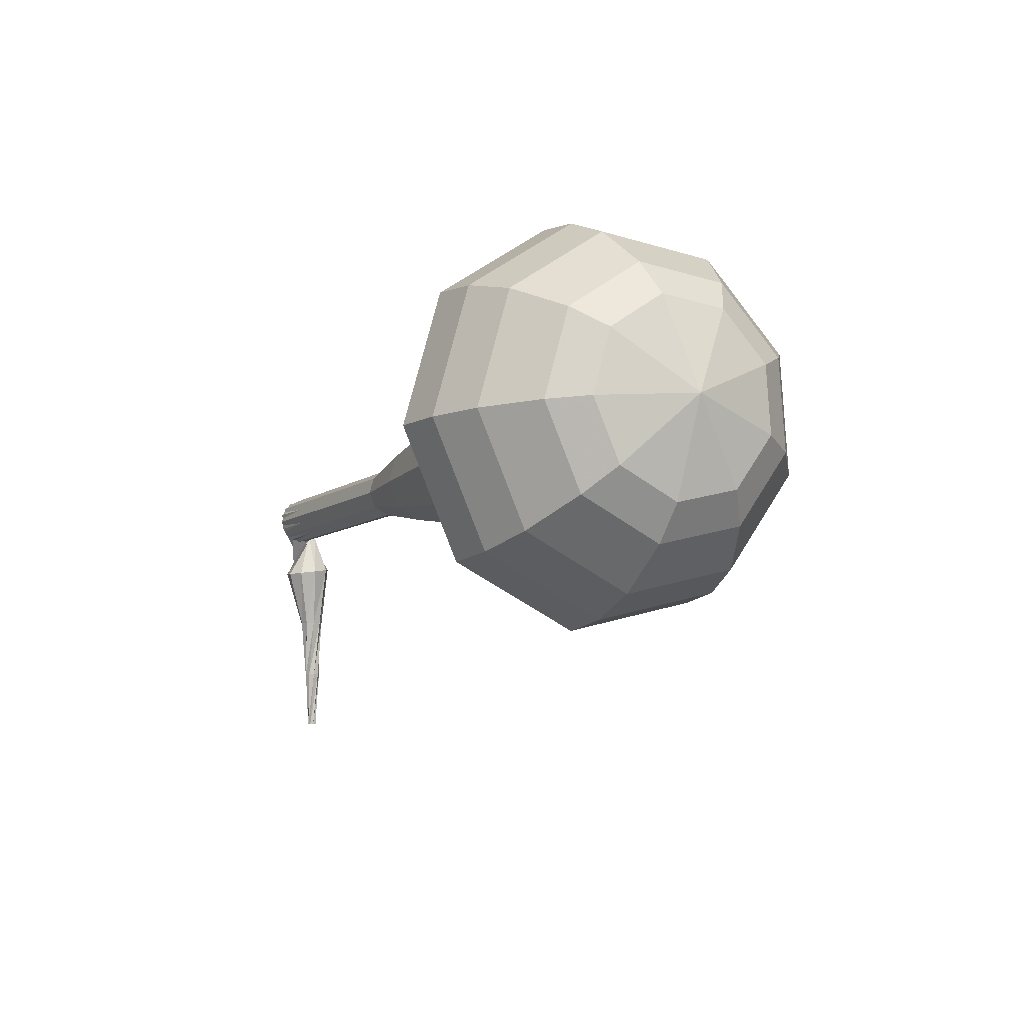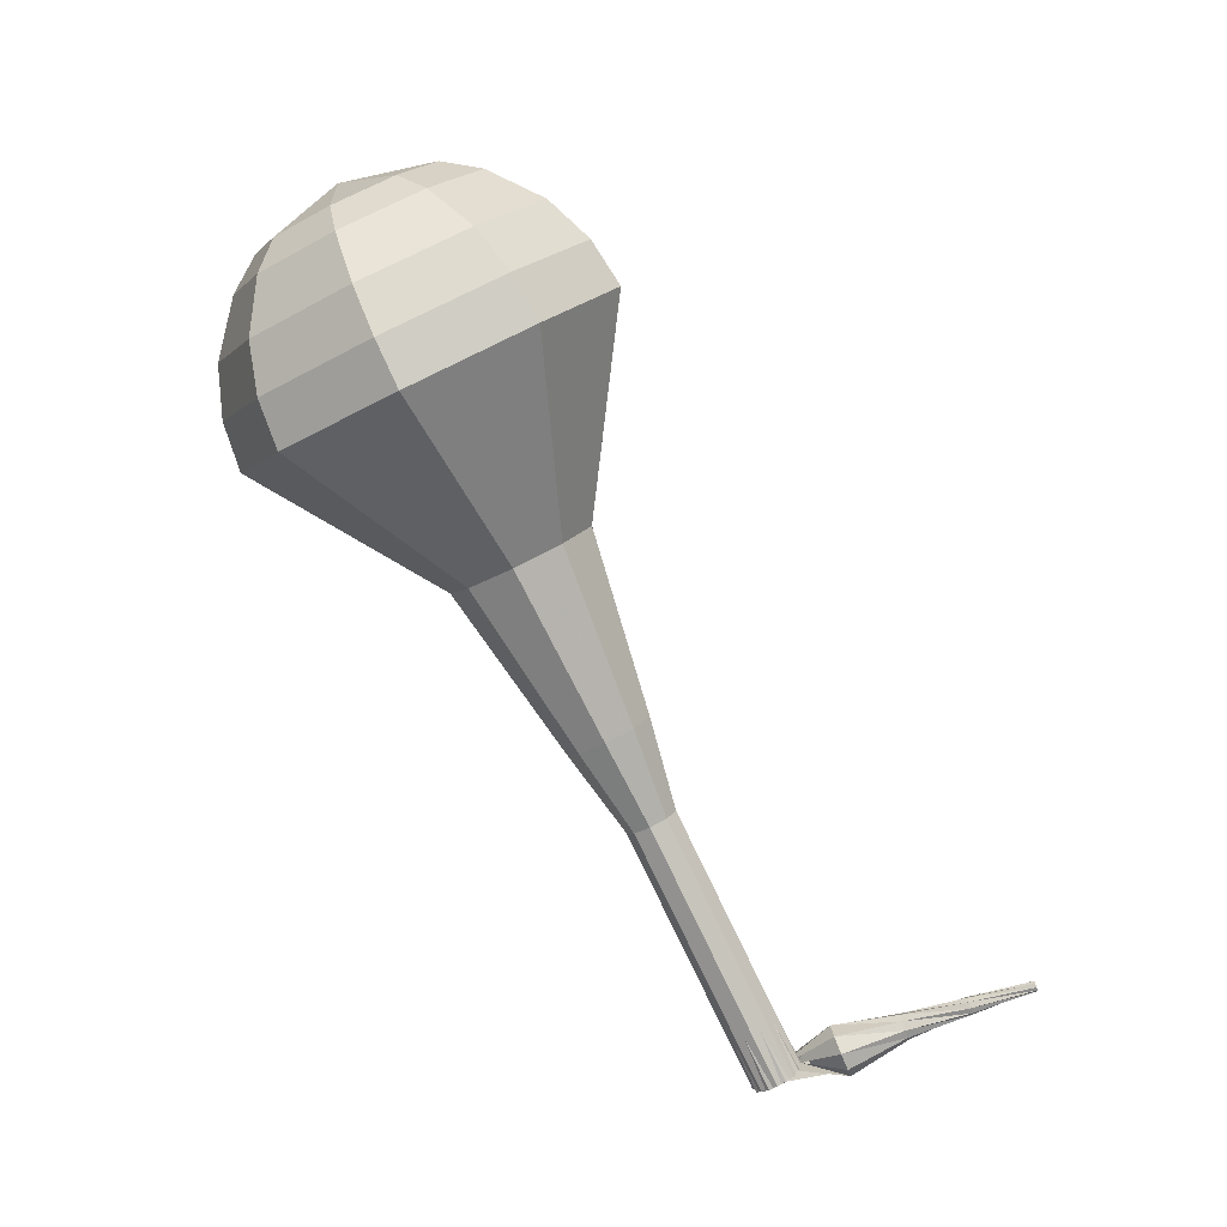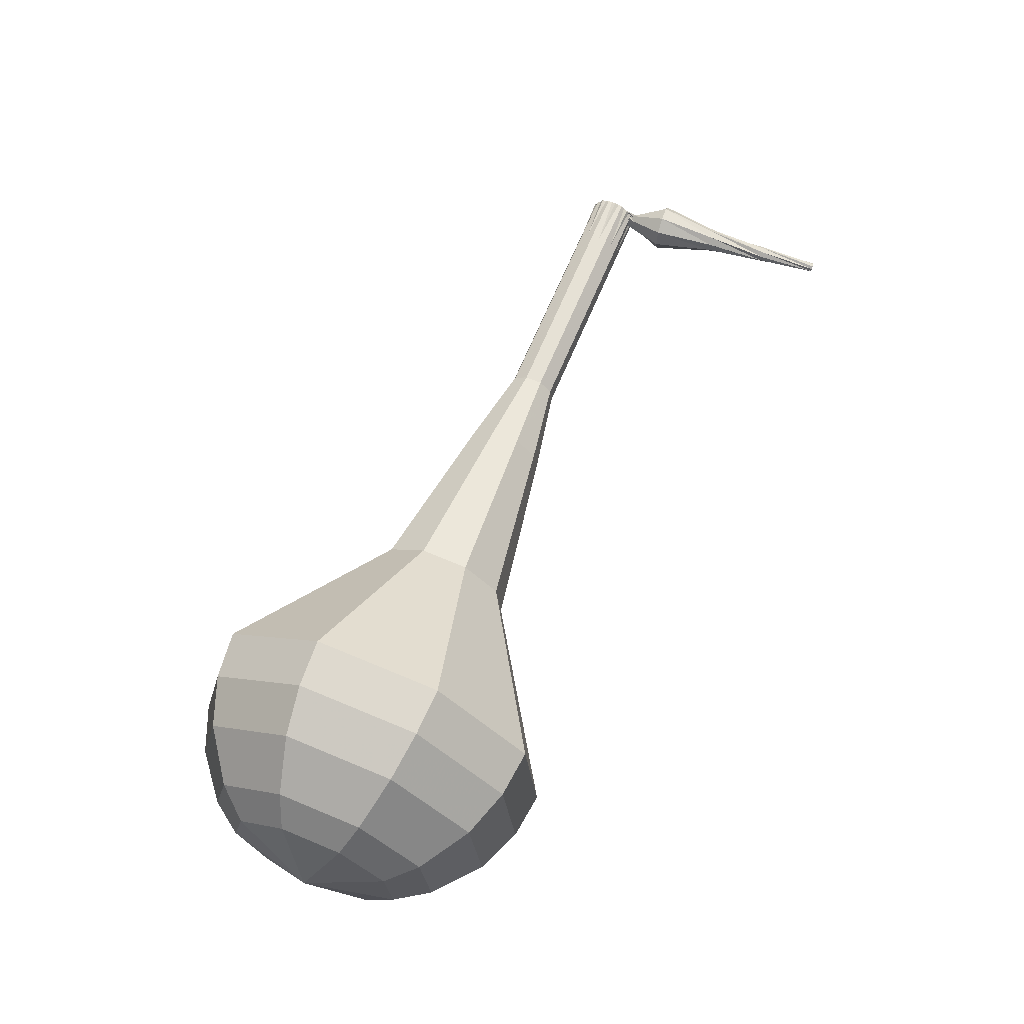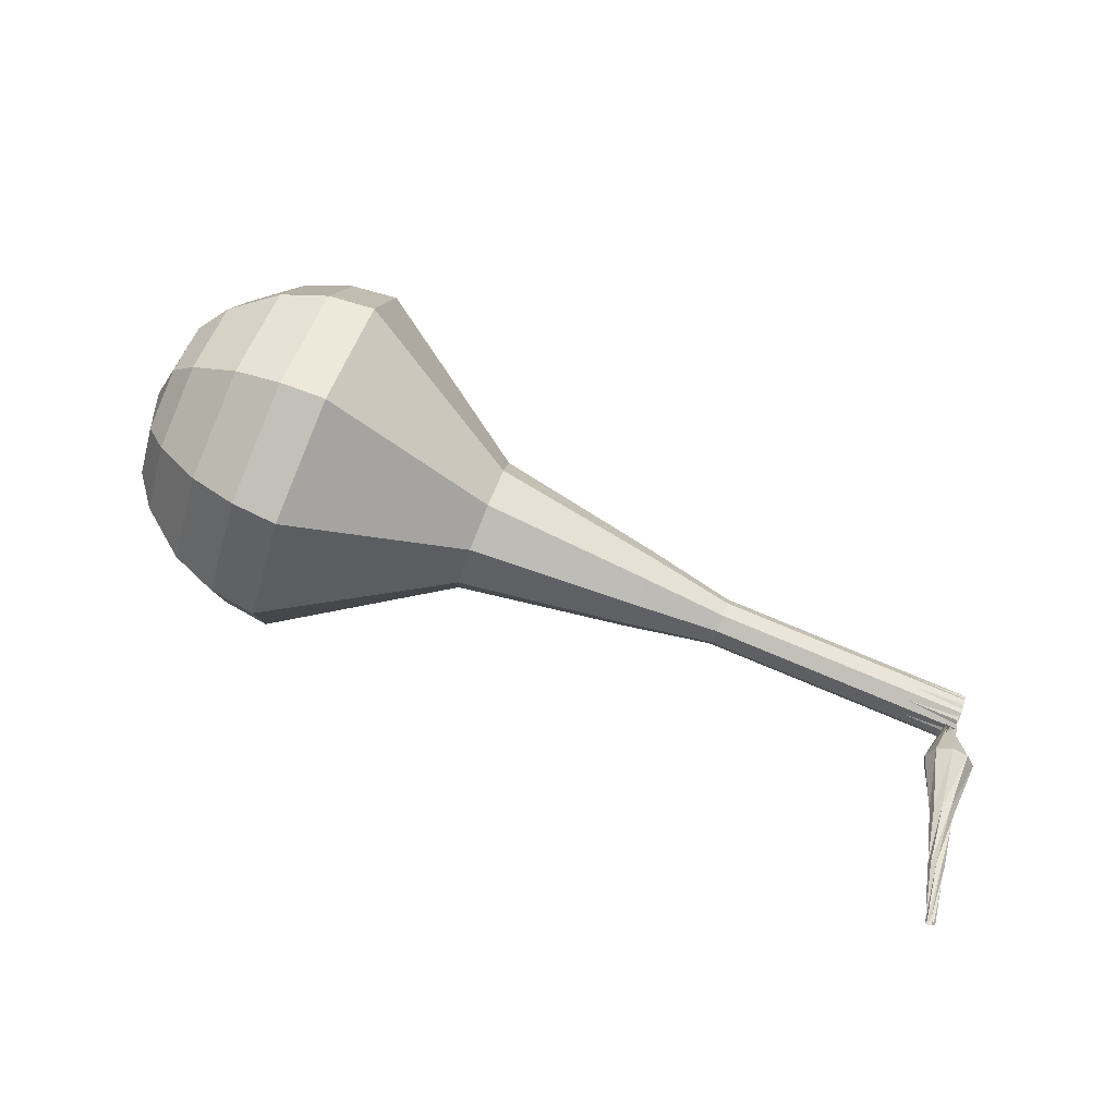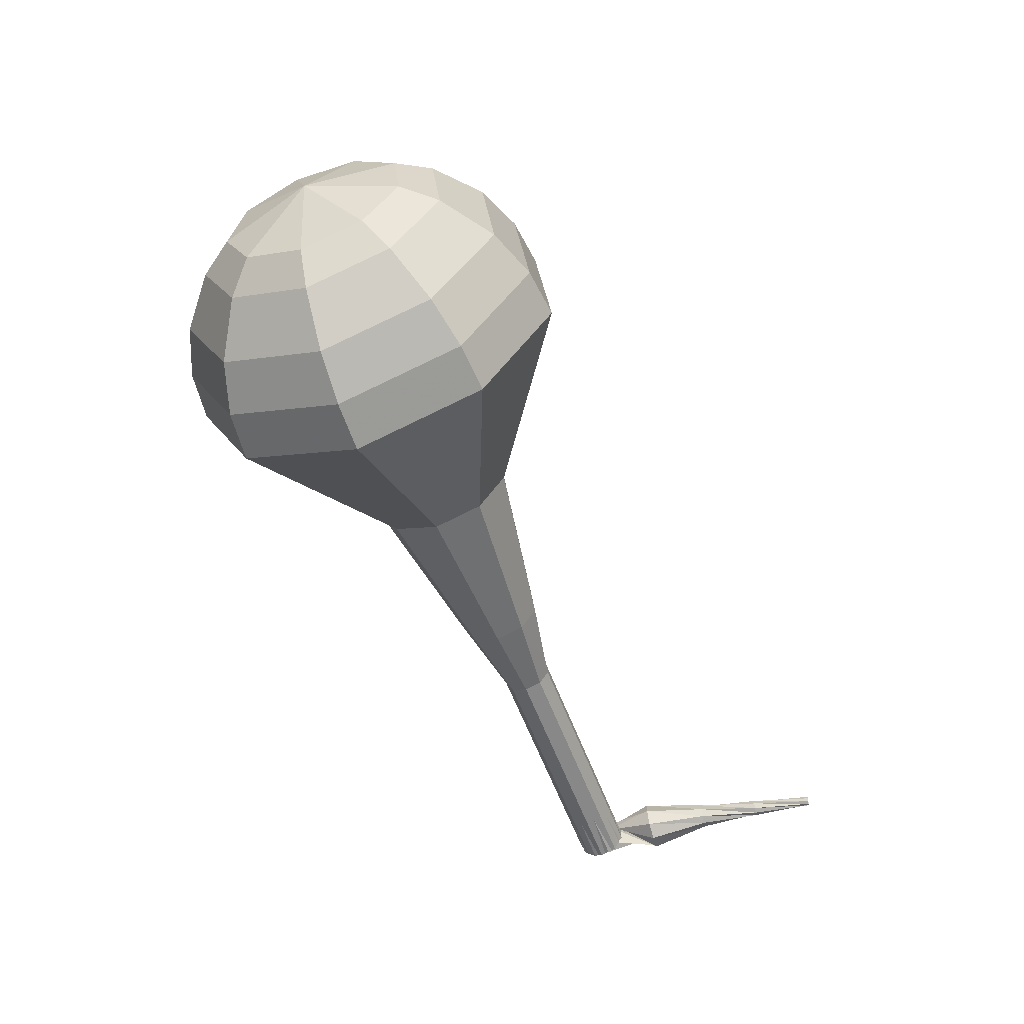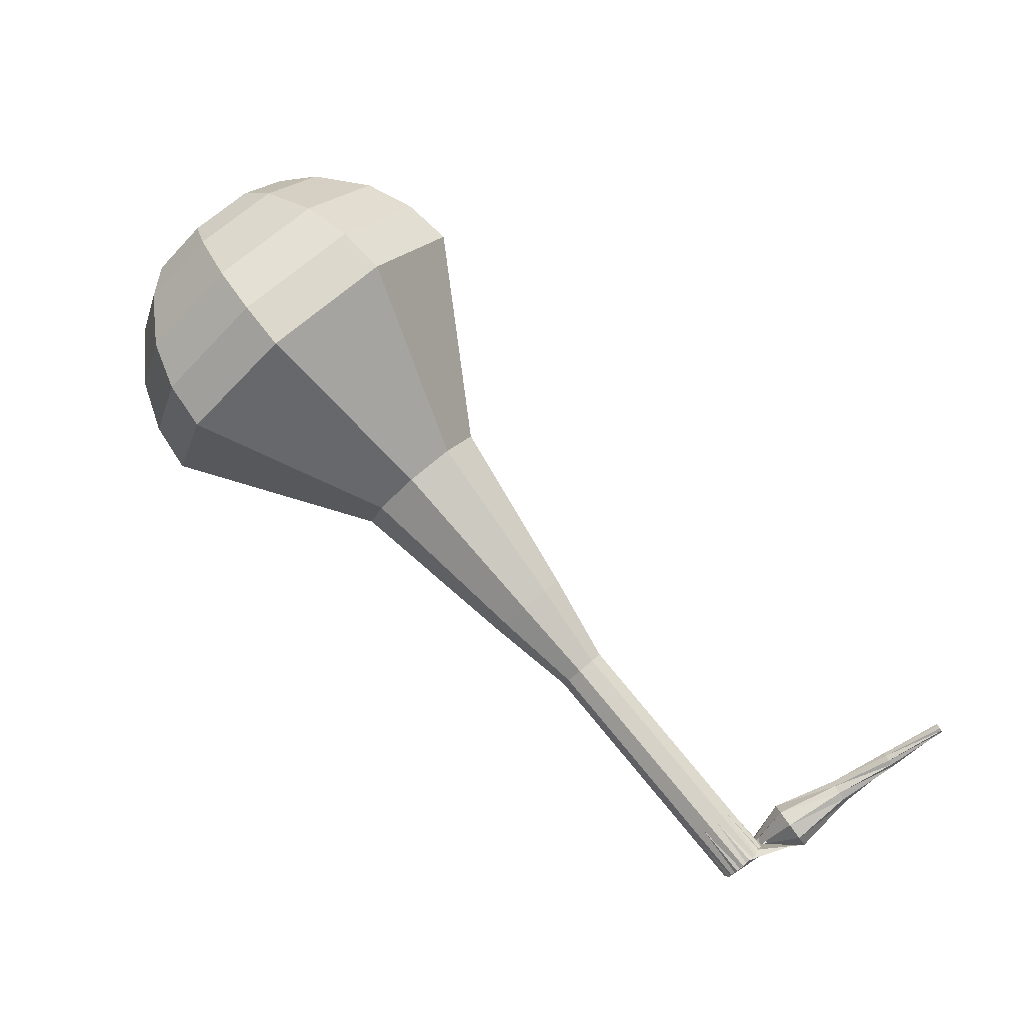
<metadata>
{"format":"obj","ext":"obj","renderer":"f3d","projection":"perspective","resolution":1024,"background":"white","views":[{"elev":0.4,"azim":74.7,"up":"+Z"},{"elev":-69.1,"azim":108.8,"up":"+Y"},{"elev":78.0,"azim":105.0,"up":"+Y"},{"elev":52.6,"azim":-169.5,"up":"+Y"},{"elev":-43.4,"azim":102.8,"up":"+Y"},{"elev":-77.7,"azim":123.4,"up":"+Y"}]}
</metadata>
<code>
g tube1
v 163.5 156.4 162.7
v 163.7 157.6 159.6
v 163.3 160.6 157.9
v 162.4 163.8 158.5
v 161.6 165.8 161.1
v 161.2 165.7 164.4
v 161.3 163.5 167
v 162 160.3 167.6
v 162.9 157.4 165.9
v 163.5 156.4 162.7
v 164.2 157.9 162.9
v 164.3 158.8 160.6
v 163.9 160.9 159.3
v 163.3 163.3 159.8
v 162.7 164.8 161.6
v 162.4 164.7 164.1
v 162.5 163.1 166
v 163 160.7 166.4
v 163.7 158.7 165.2
v 164.2 157.9 162.9
v 164.2 161.7 163
v 164.2 161.7 163
v 164.2 161.7 163
v 164.2 161.7 163
v 164.2 161.7 163
v 164.2 161.7 163
v 164.2 161.7 163
v 164.2 161.7 163
v 164.2 161.7 163
v 164.2 161.7 163
v 129.7 154.8 158.3
v 129.9 154.6 157.7
v 130.1 154 157.3
v 130.2 153.3 157.4
v 130.2 152.9 158
v 130.1 152.9 158.6
v 129.9 153.3 159.1
v 129.7 153.9 159.3
v 129.7 154.5 158.9
v 129.7 154.8 158.3
v 131 153.6 155.8
v 130.5 153.2 155.8
v 129.8 153.2 155.7
v 129.3 153.6 155.8
v 129.1 154.2 155.8
v 129.4 154.8 155.9
v 130 155.1 155.9
v 130.7 154.9 155.9
v 131.1 154.3 155.9
v 131 153.6 155.8
v 130.6 154 153.4
v 130.3 153.8 153.4
v 130 153.8 153.4
v 129.7 154.1 153.4
v 129.7 154.4 153.4
v 129.9 154.7 153.4
v 130.2 154.8 153.4
v 130.6 154.6 153.4
v 130.7 154.3 153.4
v 130.6 154 153.4
v 130.3 154 150.9
v 130.1 154 150.9
v 129.9 154.2 150.9
v 129.9 154.4 150.9
v 130.1 154.6 150.9
v 130.3 154.6 150.9
v 130.5 154.5 150.9
v 130.6 154.3 150.9
v 130.5 154.1 150.9
v 130.3 154 150.9
v 130.2 154.1 148.4
v 130.1 154.2 148.4
v 130.1 154.3 148.4
v 130.2 154.5 148.4
v 130.3 154.5 148.4
v 130.4 154.4 148.4
v 130.5 154.3 148.4
v 130.4 154.2 148.4
v 130.3 154.1 148.4
v 130.2 154.1 148.4
f 1 2 12
f 12 11 1
f 2 3 13
f 13 12 2
f 3 4 14
f 14 13 3
f 4 5 15
f 15 14 4
f 5 6 16
f 16 15 5
f 6 7 17
f 17 16 6
f 7 8 18
f 18 17 7
f 8 9 19
f 19 18 8
f 9 10 20
f 20 19 9
f 11 12 22
f 22 21 11
f 12 13 23
f 23 22 12
f 13 14 24
f 24 23 13
f 14 15 25
f 25 24 14
f 15 16 26
f 26 25 15
f 16 17 27
f 27 26 16
f 17 18 28
f 28 27 17
f 18 19 29
f 29 28 18
f 19 20 30
f 30 29 19
f 21 22 32
f 32 31 21
f 22 23 33
f 33 32 22
f 23 24 34
f 34 33 23
f 24 25 35
f 35 34 24
f 25 26 36
f 36 35 25
f 26 27 37
f 37 36 26
f 27 28 38
f 38 37 27
f 28 29 39
f 39 38 28
f 29 30 40
f 40 39 29
f 31 32 42
f 42 41 31
f 32 33 43
f 43 42 32
f 33 34 44
f 44 43 33
f 34 35 45
f 45 44 34
f 35 36 46
f 46 45 35
f 36 37 47
f 47 46 36
f 37 38 48
f 48 47 37
f 38 39 49
f 49 48 38
f 39 40 50
f 50 49 39
f 41 42 52
f 52 51 41
f 42 43 53
f 53 52 42
f 43 44 54
f 54 53 43
f 44 45 55
f 55 54 44
f 45 46 56
f 56 55 45
f 46 47 57
f 57 56 46
f 47 48 58
f 58 57 47
f 48 49 59
f 59 58 48
f 49 50 60
f 60 59 49
f 51 52 62
f 62 61 51
f 52 53 63
f 63 62 52
f 53 54 64
f 64 63 53
f 54 55 65
f 65 64 54
f 55 56 66
f 66 65 55
f 56 57 67
f 67 66 56
f 57 58 68
f 68 67 57
f 58 59 69
f 69 68 58
f 59 60 70
f 70 69 59
f 61 62 72
f 72 71 61
f 62 63 73
f 73 72 62
f 63 64 74
f 74 73 63
f 64 65 75
f 75 74 64
f 65 66 76
f 76 75 65
f 66 67 77
f 77 76 66
f 67 68 78
f 78 77 67
f 68 69 79
f 79 78 68
f 69 70 80
f 80 79 69
v 130.2 152.8 158.3
v 130.2 153.1 157.7
v 130.1 153.7 157.3
v 129.9 154.3 157.4
v 129.8 154.7 158
v 129.7 154.7 158.6
v 129.7 154.3 159.2
v 129.9 153.6 159.3
v 130 153 158.9
v 130.2 152.8 158.3
v 133.6 153.6 158.8
v 133.6 153.8 158.1
v 133.5 154.4 157.8
v 133.3 155.1 157.9
v 133.2 155.5 158.4
v 133.1 155.5 159.1
v 133.1 155 159.6
v 133.2 154.4 159.7
v 133.4 153.8 159.4
v 133.6 153.6 158.8
v 136.9 154.4 159.2
v 137 154.6 158.6
v 136.9 155.2 158.2
v 136.7 155.9 158.4
v 136.5 156.3 158.9
v 136.5 156.3 159.6
v 136.5 155.8 160.1
v 136.6 155.2 160.2
v 136.8 154.6 159.9
v 136.9 154.4 159.2
v 140.3 155.1 159.7
v 140.3 155.4 159
v 140.3 156 158.7
v 140.1 156.6 158.8
v 139.9 157.1 159.3
v 139.8 157 160
v 139.9 156.6 160.5
v 140 155.9 160.7
v 140.2 155.4 160.3
v 140.3 155.1 159.7
v 143.8 155.3 160.1
v 143.9 155.7 159.1
v 143.8 156.7 158.5
v 143.5 157.8 158.7
v 143.2 158.4 159.6
v 143.1 158.4 160.7
v 143.1 157.7 161.6
v 143.3 156.6 161.8
v 143.6 155.6 161.2
v 143.8 155.3 160.1
v 150.9 155.7 161.1
v 151 156.4 159.3
v 150.7 158.1 158.3
v 150.2 159.9 158.6
v 149.8 161.1 160.1
v 149.5 161 162
v 149.6 159.8 163.5
v 150 157.9 163.8
v 150.5 156.3 162.9
v 150.9 155.7 161.1
v 158.7 152.7 162
v 158.9 154.5 157.2
v 158.2 158.9 154.7
v 157 163.8 155.6
v 155.8 166.9 159.5
v 155.1 166.8 164.5
v 155.3 163.5 168.4
v 156.3 158.5 169.3
v 157.7 154.3 166.8
v 158.7 152.7 162
v 160.4 153.3 162.2
v 160.7 155.1 157.6
v 160 159.4 155.2
v 158.8 164.1 156
v 157.6 167.1 159.8
v 157 167 164.7
v 157.2 163.8 168.5
v 158.2 159 169.3
v 159.5 154.9 166.9
v 160.4 153.3 162.2
v 162.1 154.5 162.5
v 162.3 156.1 158.4
v 161.7 159.9 156.2
v 160.6 164.2 156.9
v 159.5 166.8 160.3
v 159 166.7 164.7
v 159.2 163.8 168.1
v 160.1 159.5 168.8
v 161.2 155.9 166.6
v 162.1 154.5 162.5
v 163.5 156.4 162.7
v 163.7 157.6 159.6
v 163.3 160.6 157.9
v 162.4 163.8 158.5
v 161.6 165.8 161.1
v 161.2 165.7 164.4
v 161.3 163.5 167
v 162 160.3 167.6
v 162.9 157.4 165.9
v 163.5 156.4 162.7
v 164.2 157.9 162.9
v 164.3 158.8 160.6
v 163.9 160.9 159.3
v 163.3 163.3 159.8
v 162.7 164.8 161.6
v 162.4 164.7 164.1
v 162.5 163.1 166
v 163 160.7 166.4
v 163.7 158.7 165.2
v 164.2 157.9 162.9
v 164.2 161.7 163
v 164.2 161.7 163
v 164.2 161.7 163
v 164.2 161.7 163
v 164.2 161.7 163
v 164.2 161.7 163
v 164.2 161.7 163
v 164.2 161.7 163
v 164.2 161.7 163
v 164.2 161.7 163
f 81 82 92
f 92 91 81
f 82 83 93
f 93 92 82
f 83 84 94
f 94 93 83
f 84 85 95
f 95 94 84
f 85 86 96
f 96 95 85
f 86 87 97
f 97 96 86
f 87 88 98
f 98 97 87
f 88 89 99
f 99 98 88
f 89 90 100
f 100 99 89
f 91 92 102
f 102 101 91
f 92 93 103
f 103 102 92
f 93 94 104
f 104 103 93
f 94 95 105
f 105 104 94
f 95 96 106
f 106 105 95
f 96 97 107
f 107 106 96
f 97 98 108
f 108 107 97
f 98 99 109
f 109 108 98
f 99 100 110
f 110 109 99
f 101 102 112
f 112 111 101
f 102 103 113
f 113 112 102
f 103 104 114
f 114 113 103
f 104 105 115
f 115 114 104
f 105 106 116
f 116 115 105
f 106 107 117
f 117 116 106
f 107 108 118
f 118 117 107
f 108 109 119
f 119 118 108
f 109 110 120
f 120 119 109
f 111 112 122
f 122 121 111
f 112 113 123
f 123 122 112
f 113 114 124
f 124 123 113
f 114 115 125
f 125 124 114
f 115 116 126
f 126 125 115
f 116 117 127
f 127 126 116
f 117 118 128
f 128 127 117
f 118 119 129
f 129 128 118
f 119 120 130
f 130 129 119
f 121 122 132
f 132 131 121
f 122 123 133
f 133 132 122
f 123 124 134
f 134 133 123
f 124 125 135
f 135 134 124
f 125 126 136
f 136 135 125
f 126 127 137
f 137 136 126
f 127 128 138
f 138 137 127
f 128 129 139
f 139 138 128
f 129 130 140
f 140 139 129
f 131 132 142
f 142 141 131
f 132 133 143
f 143 142 132
f 133 134 144
f 144 143 133
f 134 135 145
f 145 144 134
f 135 136 146
f 146 145 135
f 136 137 147
f 147 146 136
f 137 138 148
f 148 147 137
f 138 139 149
f 149 148 138
f 139 140 150
f 150 149 139
f 141 142 152
f 152 151 141
f 142 143 153
f 153 152 142
f 143 144 154
f 154 153 143
f 144 145 155
f 155 154 144
f 145 146 156
f 156 155 145
f 146 147 157
f 157 156 146
f 147 148 158
f 158 157 147
f 148 149 159
f 159 158 148
f 149 150 160
f 160 159 149
f 151 152 162
f 162 161 151
f 152 153 163
f 163 162 152
f 153 154 164
f 164 163 153
f 154 155 165
f 165 164 154
f 155 156 166
f 166 165 155
f 156 157 167
f 167 166 156
f 157 158 168
f 168 167 157
f 158 159 169
f 169 168 158
f 159 160 170
f 170 169 159
f 161 162 172
f 172 171 161
f 162 163 173
f 173 172 162
f 163 164 174
f 174 173 163
f 164 165 175
f 175 174 164
f 165 166 176
f 176 175 165
f 166 167 177
f 177 176 166
f 167 168 178
f 178 177 167
f 168 169 179
f 179 178 168
f 169 170 180
f 180 179 169
f 171 172 182
f 182 181 171
f 172 173 183
f 183 182 172
f 173 174 184
f 184 183 173
f 174 175 185
f 185 184 174
f 175 176 186
f 186 185 175
f 176 177 187
f 187 186 176
f 177 178 188
f 188 187 177
f 178 179 189
f 189 188 178
f 179 180 190
f 190 189 179
f 181 182 192
f 192 191 181
f 182 183 193
f 193 192 182
f 183 184 194
f 194 193 183
f 184 185 195
f 195 194 184
f 185 186 196
f 196 195 185
f 186 187 197
f 197 196 186
f 187 188 198
f 198 197 187
f 188 189 199
f 199 198 188
f 189 190 200
f 200 199 189
g

</code>
